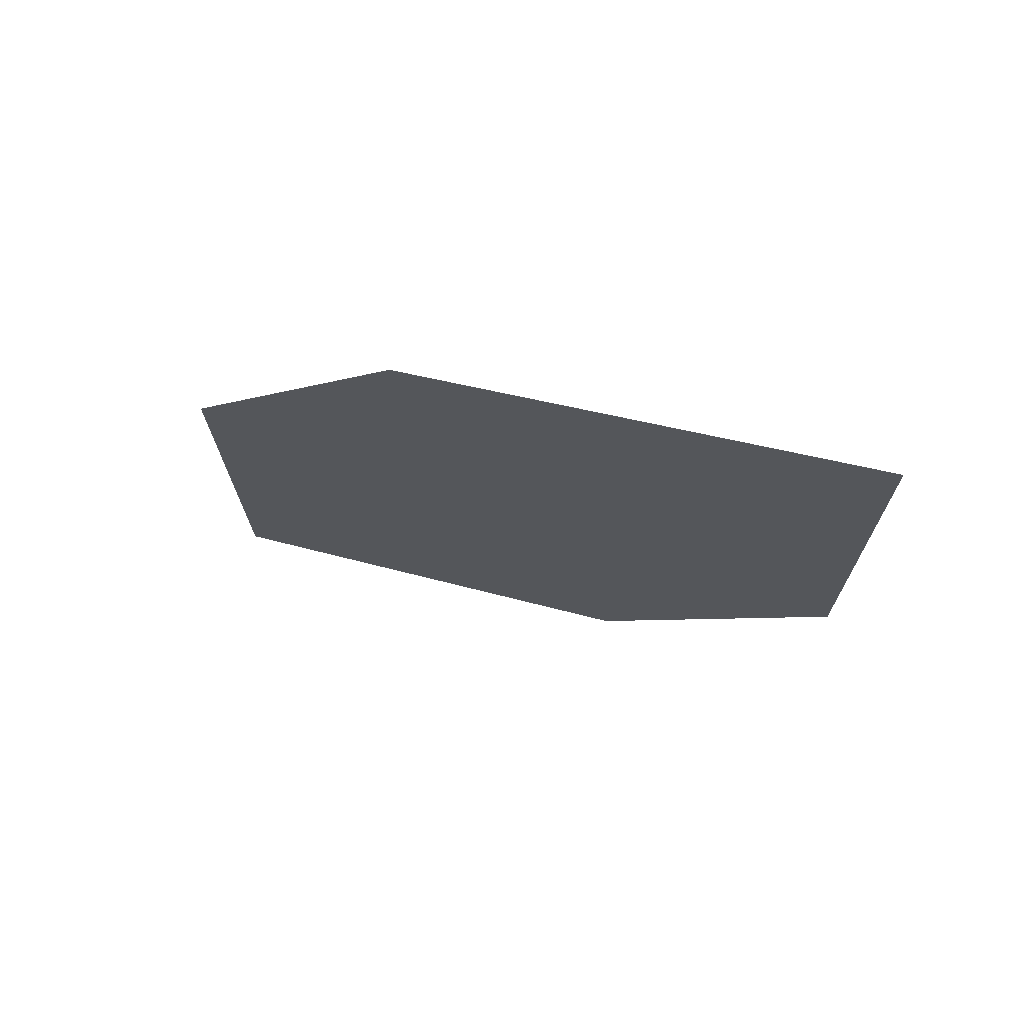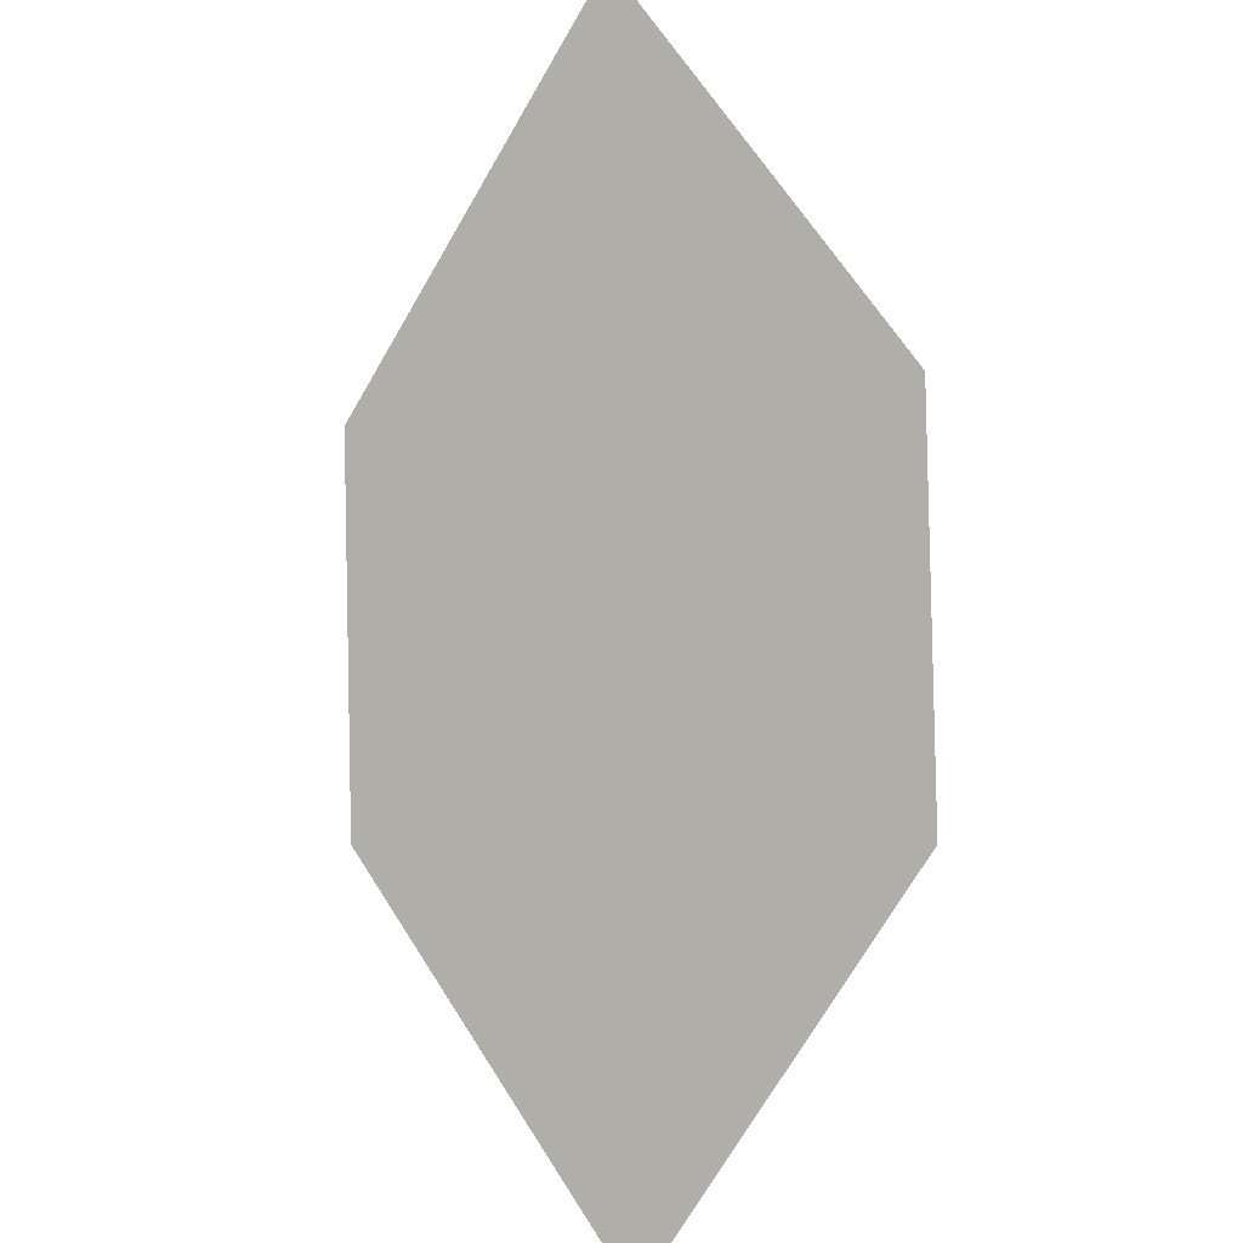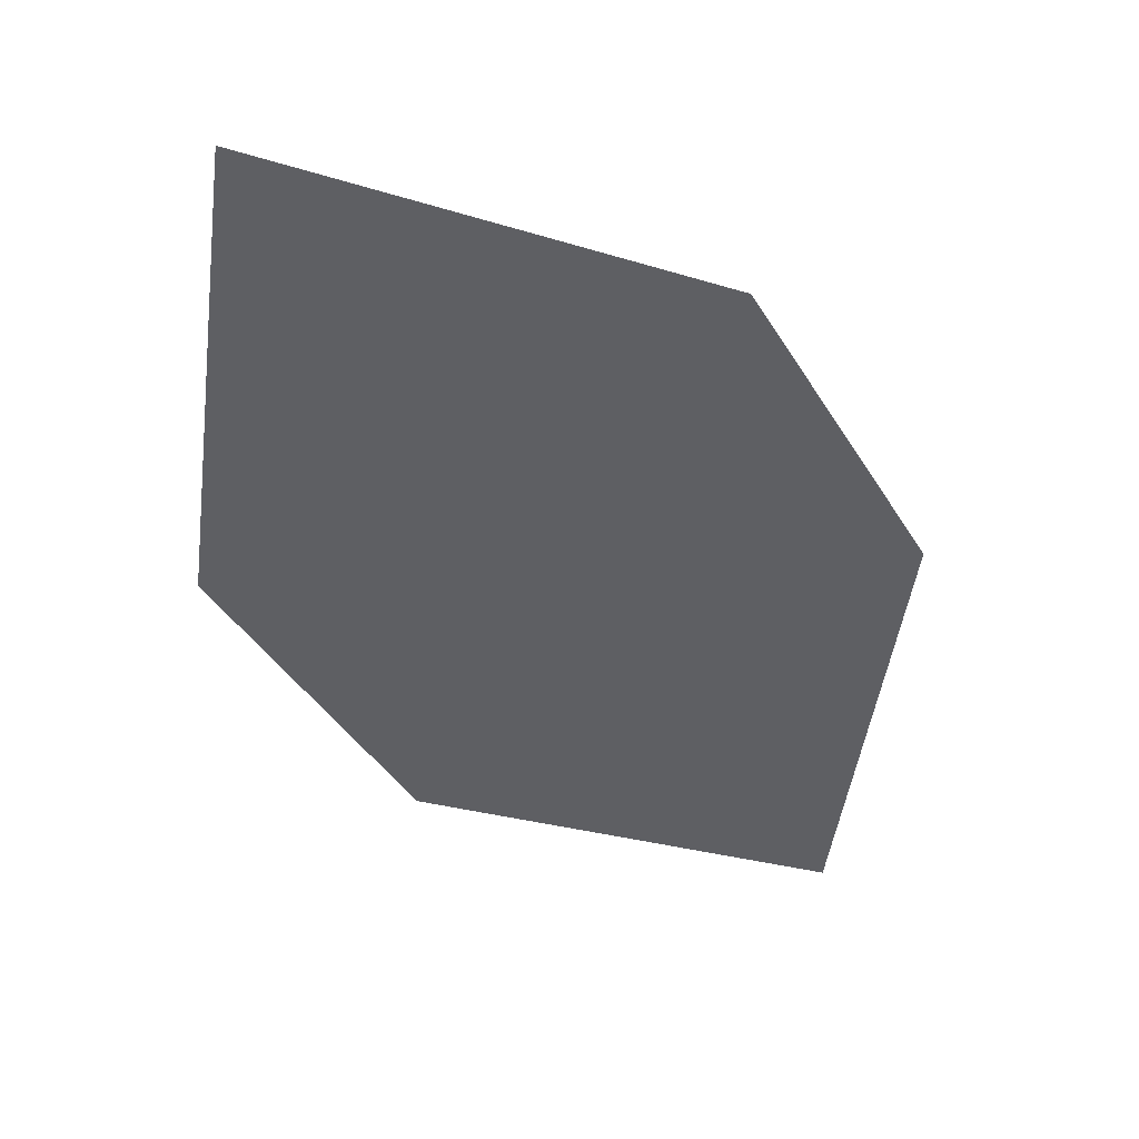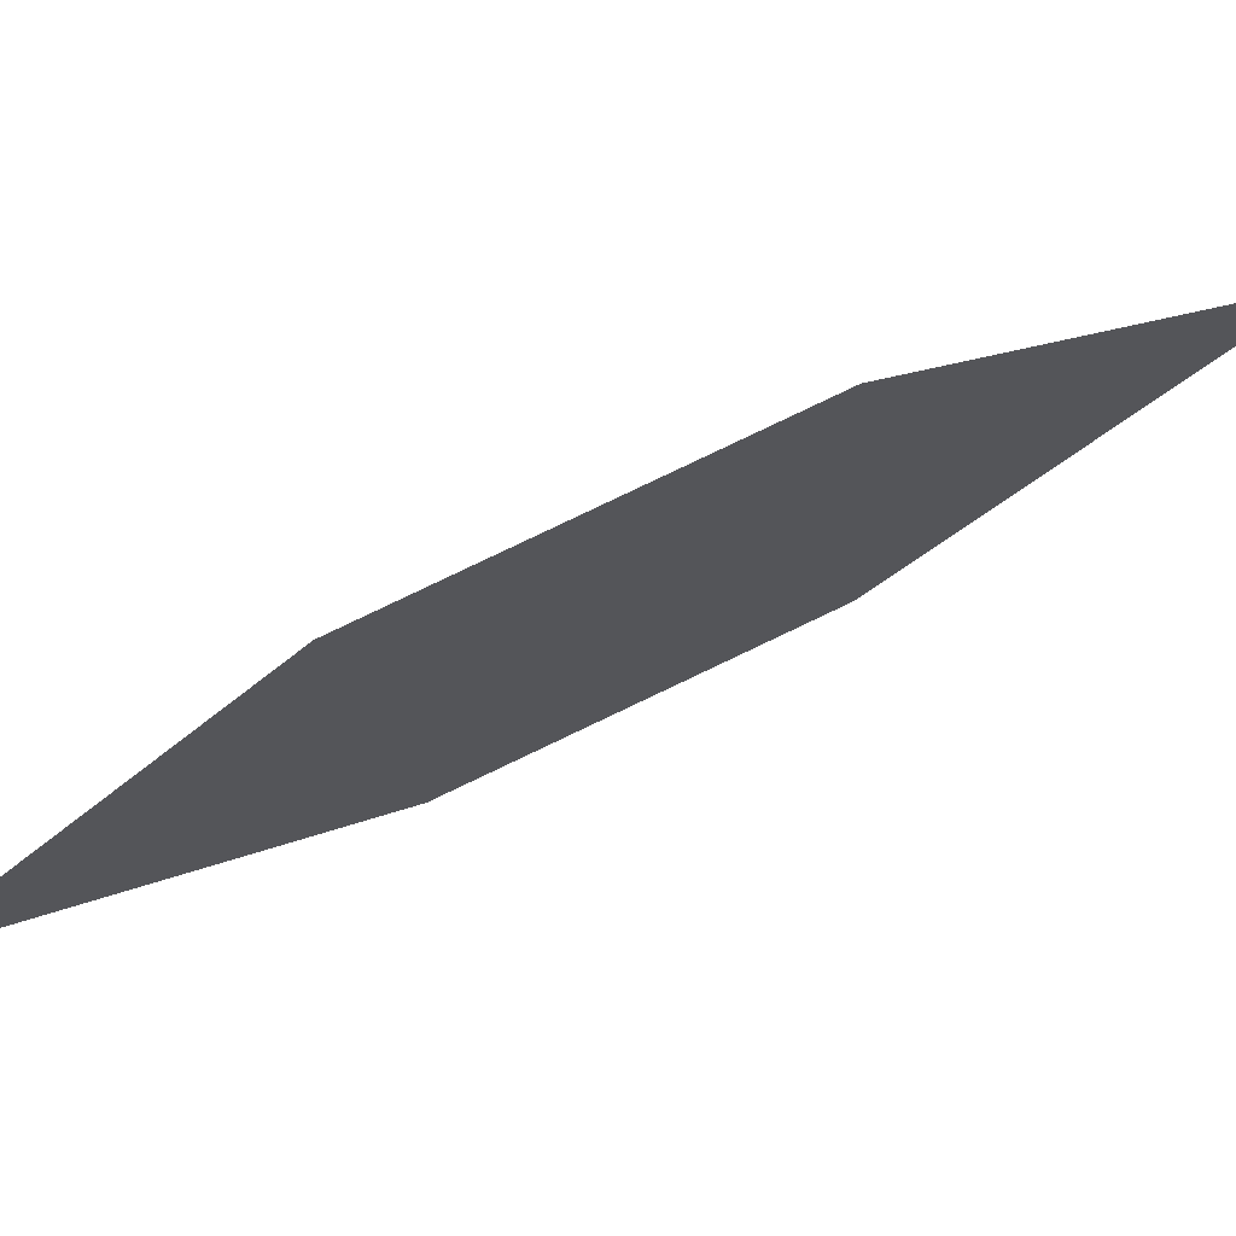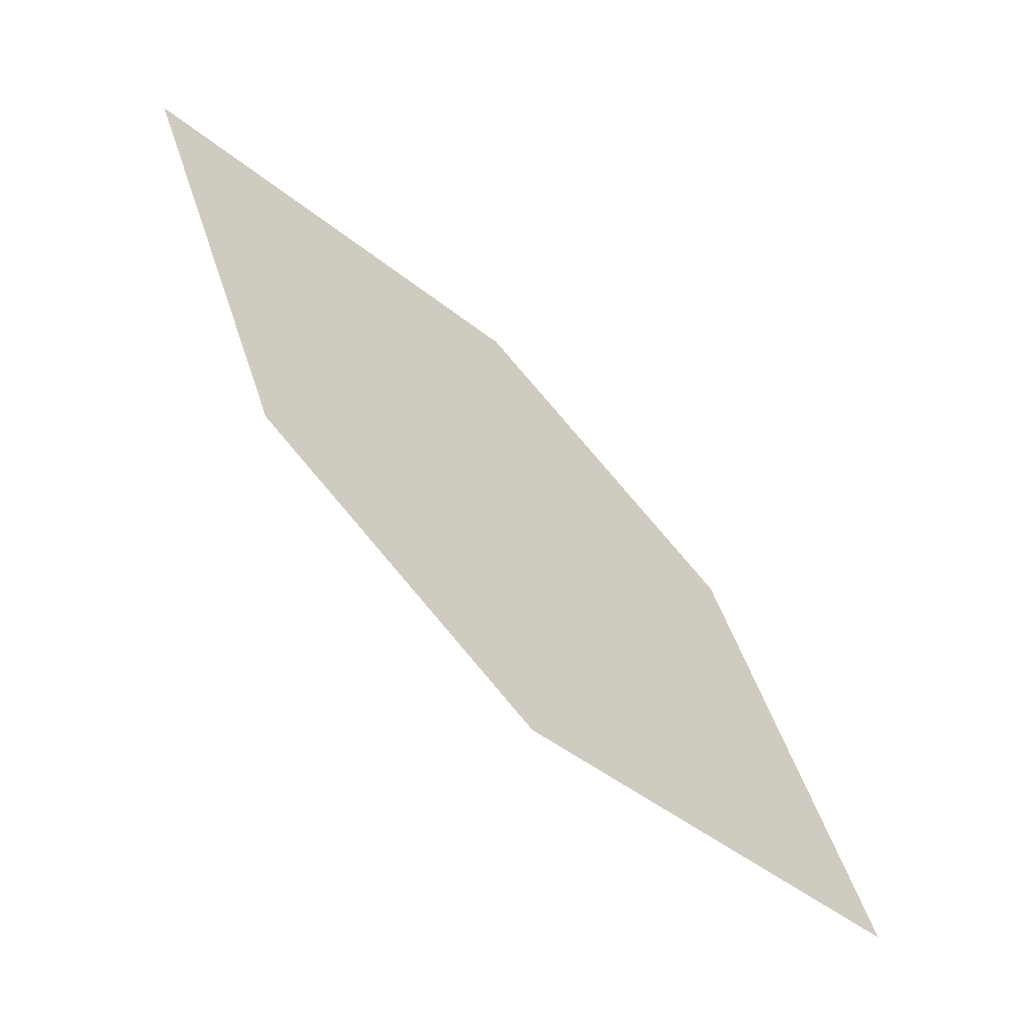
<metadata>
{"format":"obj","ext":"obj","renderer":"f3d","projection":"perspective","resolution":1024,"background":"white","views":[{"elev":-70.8,"azim":-179.6,"up":"+Y"},{"elev":37.7,"azim":-121.1,"up":"+Y"},{"elev":78.4,"azim":-167.3,"up":"+Y"},{"elev":-47.7,"azim":70.9,"up":"+Z"},{"elev":-9.0,"azim":149.3,"up":"+Y"}]}
</metadata>
<code>
o leaves.096
v 0.3241 0.1535 0.9913
v 0.3551 0.1674 0.9886
v 0.3705 0.2158 1.017
v 0.324 0.181 1.011
v 0.3395 0.2018 1.02
v 0.3706 0.1882 0.9972
f 1 2 6 3
f 1 3 5 4

</code>
